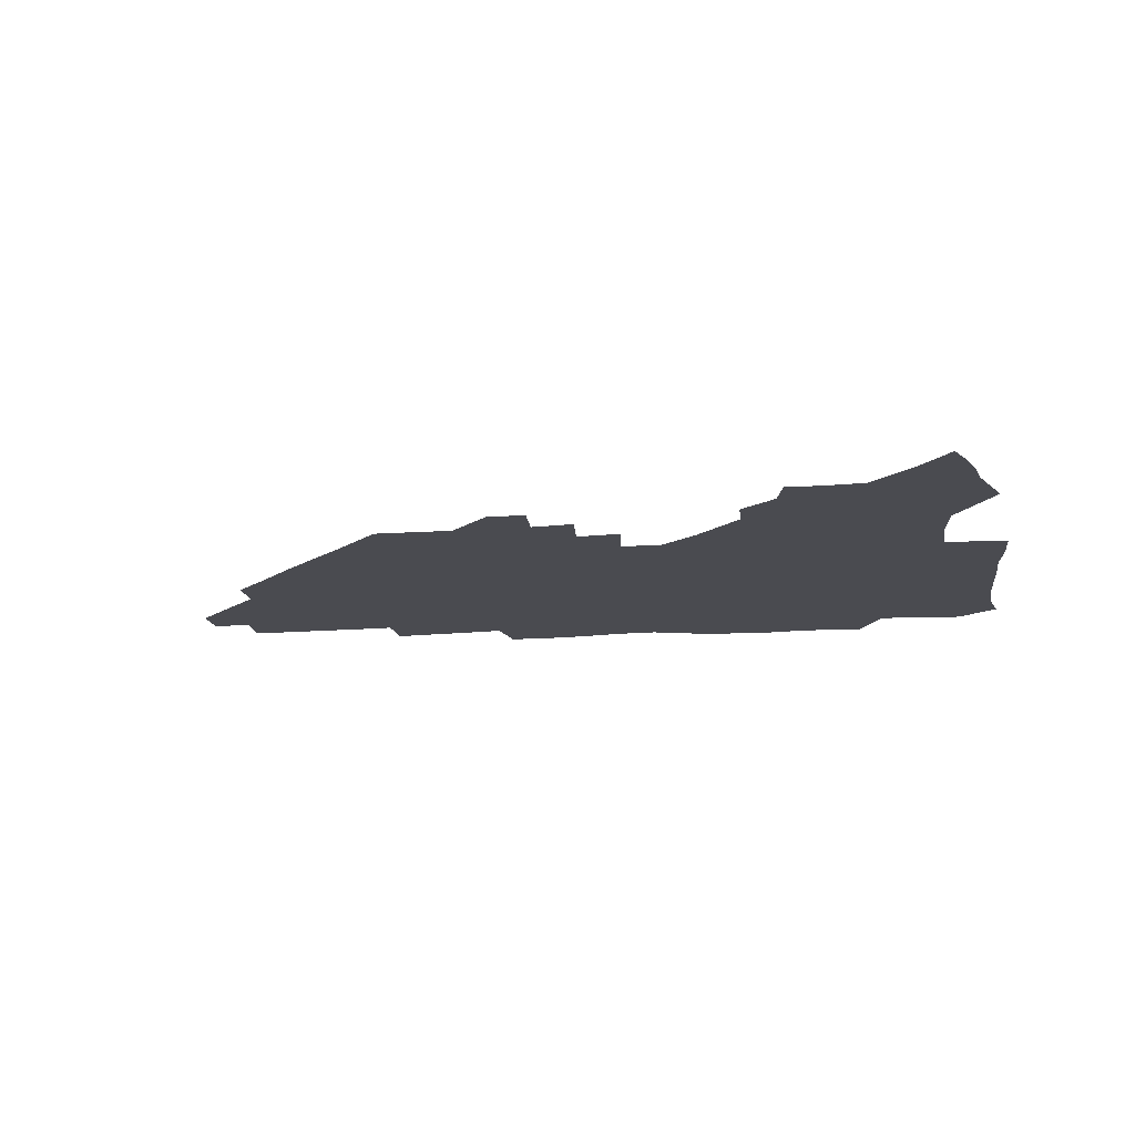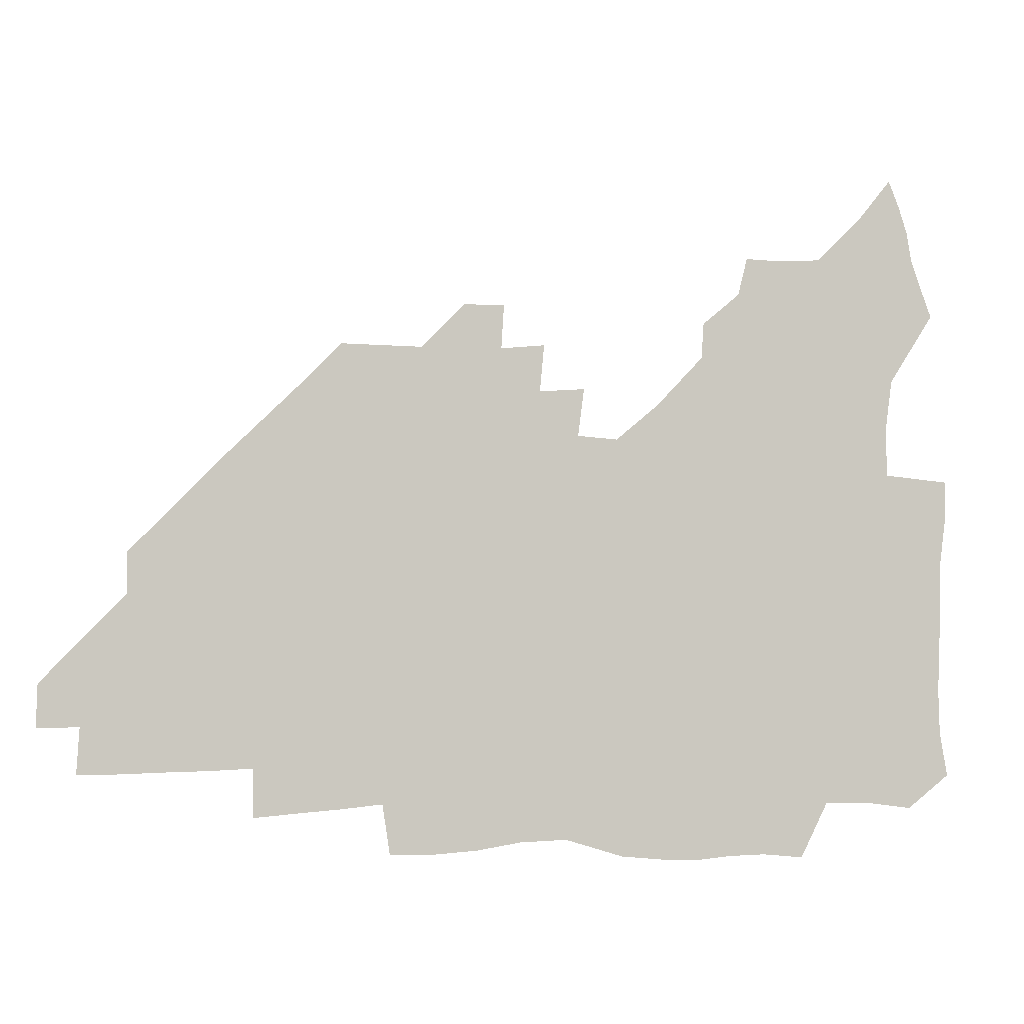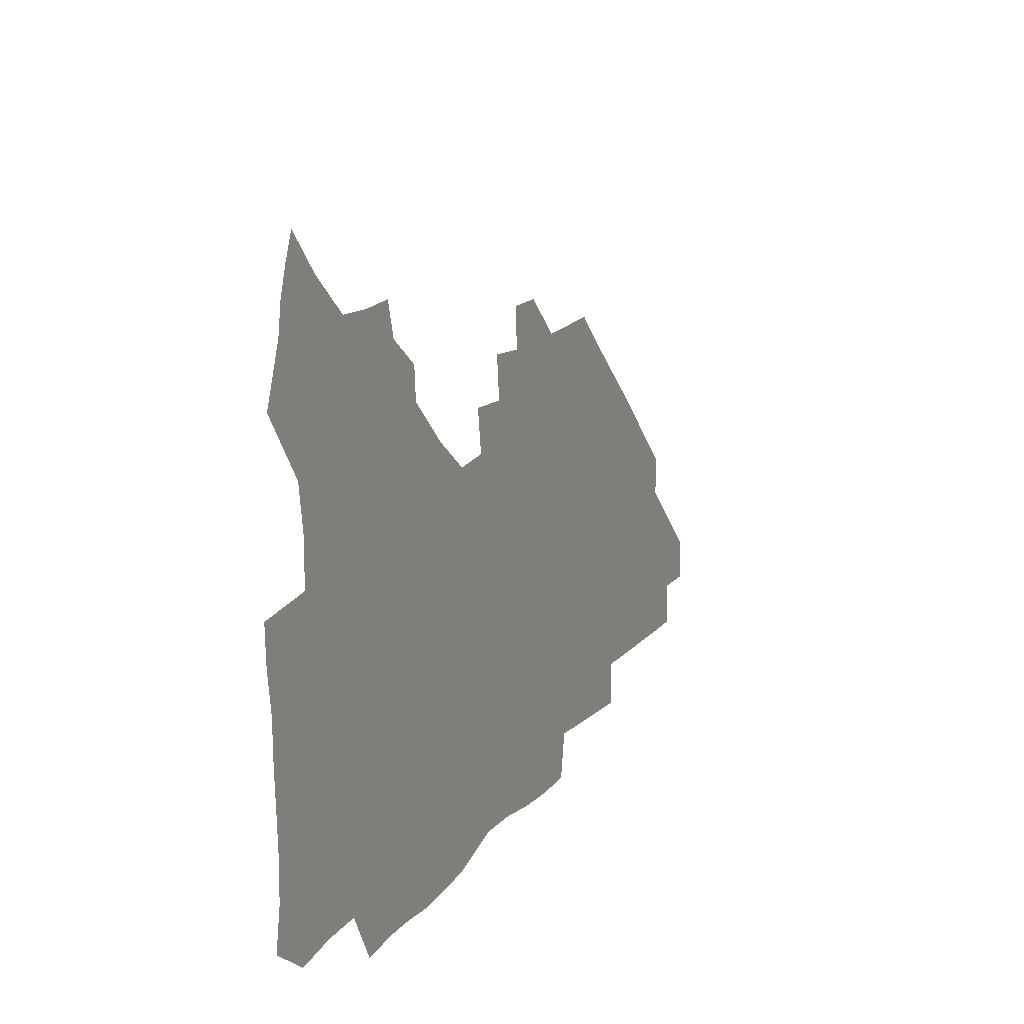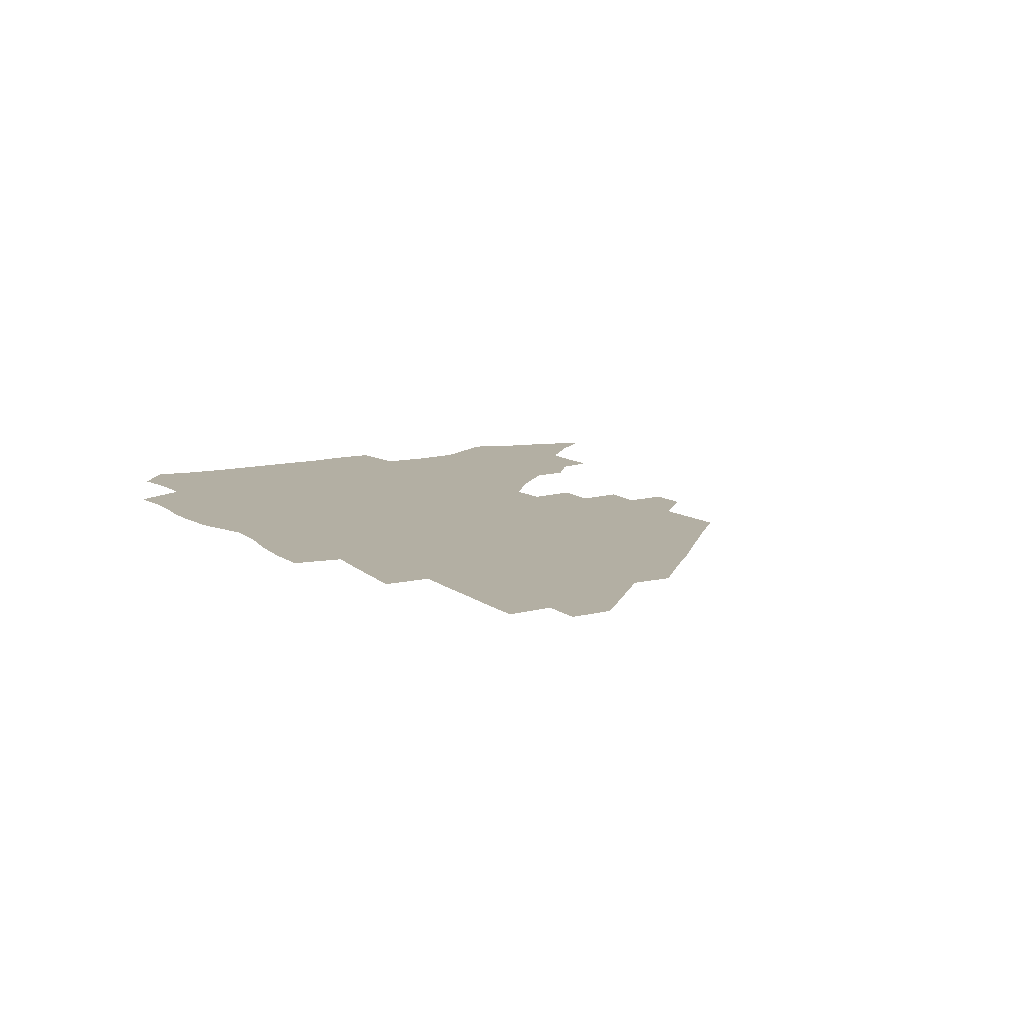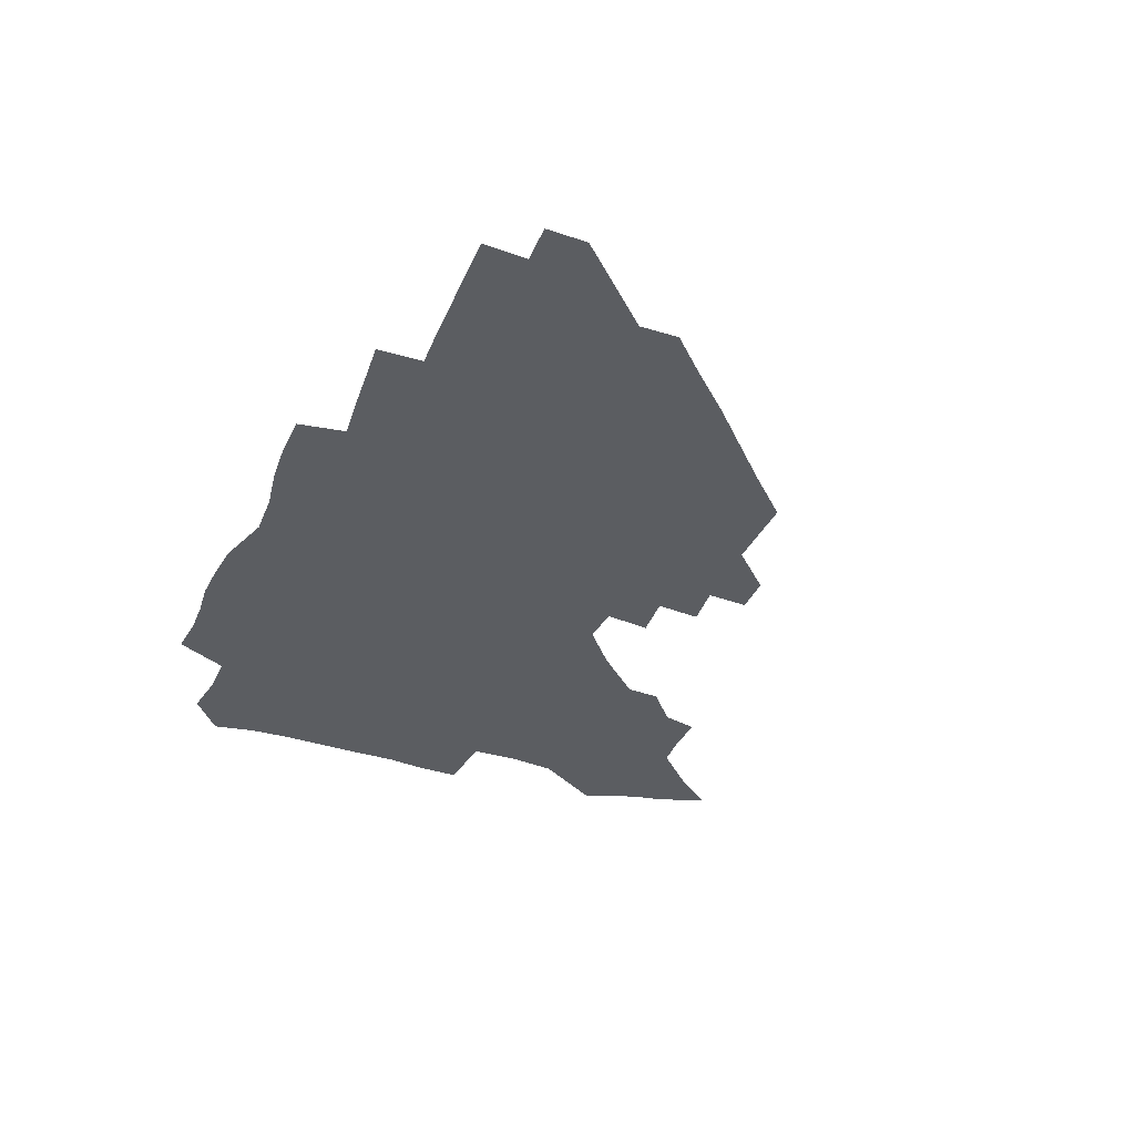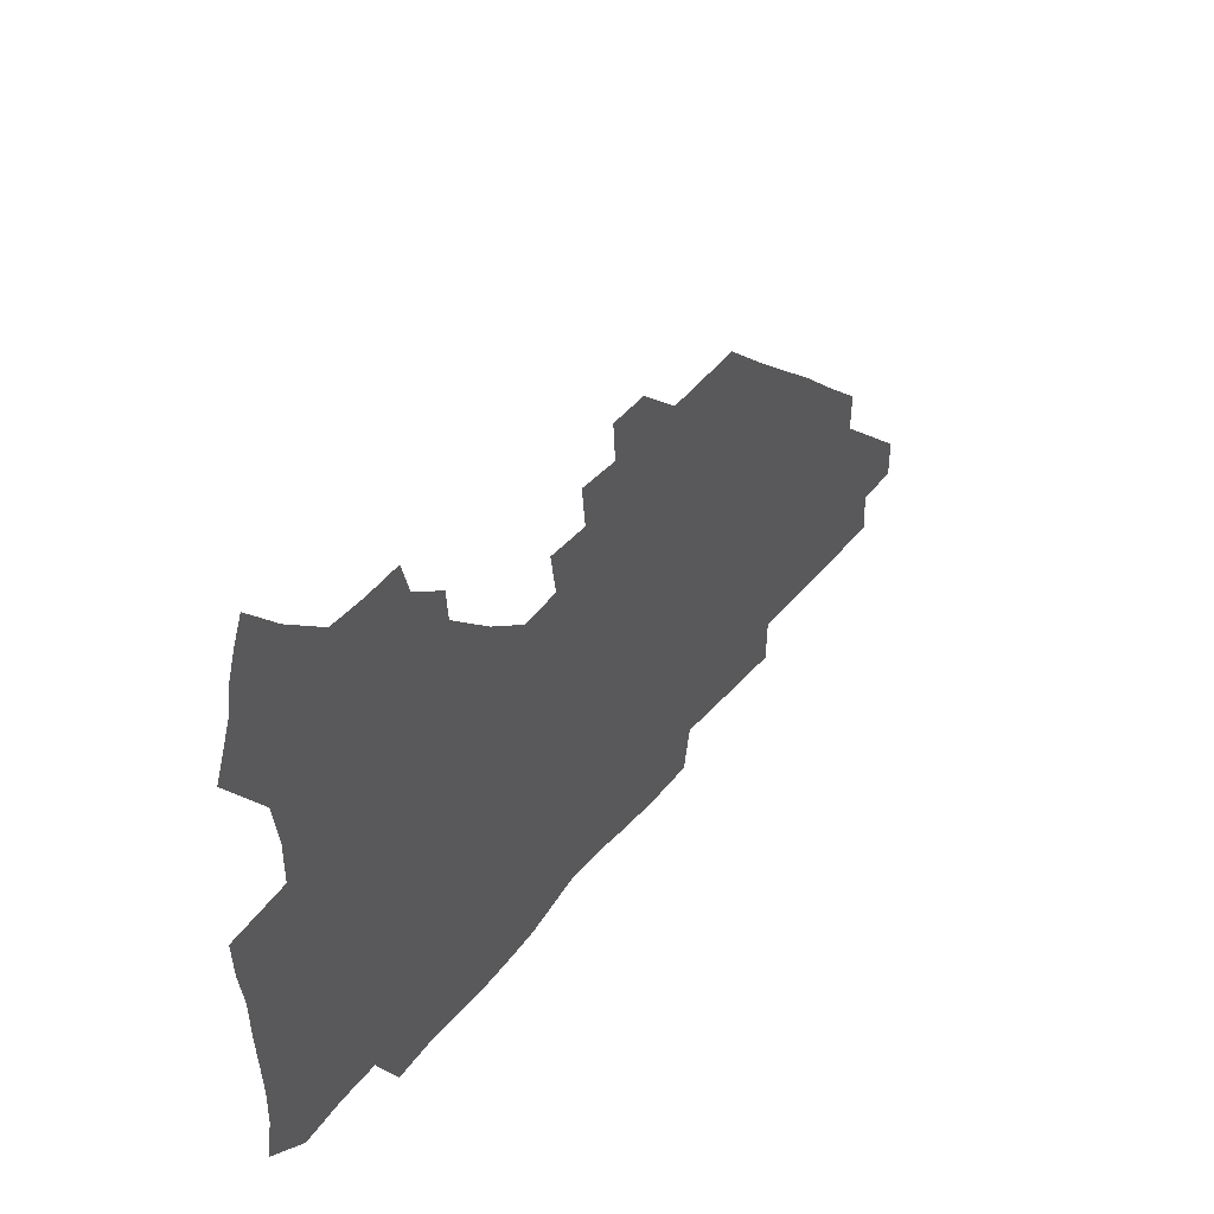
<metadata>
{"format":"obj","ext":"obj","renderer":"f3d","projection":"perspective","resolution":1024,"background":"white","views":[{"elev":-14.6,"azim":-170.9,"up":"+Z"},{"elev":-2.8,"azim":167.5,"up":"+Y"},{"elev":17.3,"azim":-64.1,"up":"+Y"},{"elev":11.1,"azim":59.2,"up":"+Z"},{"elev":-35.8,"azim":67.8,"up":"+Z"},{"elev":47.8,"azim":-52.9,"up":"+Y"}]}
</metadata>
<code>
v 263.8 189.2 0
v 266.6 205.1 0
v 267.1 220.6 0
v 266.6 236.2 0
v 265.9 252.3 0
v 265.8 268.6 0
v 263.9 284.4 0
v 263.5 299.7 0
v 279.1 177.2 0
v 283.2 193.9 0
v 285 209.4 0
v 286.3 224.8 0
v 286.2 239.7 0
v 285.9 254.8 0
v 287.5 270.5 0
v 287.5 286 0
v 287 302 0
v 287.2 319.6 0
v 284.9 337.5 0
v 268.8 362.6 0
v 272.7 373.1 0
v 276.4 383.4 0
v 278.2 394.3 0
v 281.4 404.3 0
v 285.3 413.9 0
v 296 179.4 0
v 299.6 195.9 0
v 302.2 212 0
v 303.1 226.7 0
v 302.8 241.1 0
v 303.3 256 0
v 305.7 271.4 0
v 305.8 285.9 0
v 304.8 300.6 0
v 305 315.4 0
v 306.2 329.8 0
v 304.5 345.5 0
v 299.6 361.9 0
v 294.7 377.2 0
v 296.5 387.9 0
v 297.8 398.3 0
v 311.9 179.6 0
v 315.1 197 0
v 316.7 212.2 0
v 317.4 226.9 0
v 318 241.6 0
v 318.8 256.3 0
v 321.1 271.5 0
v 321.6 285.8 0
v 321 300 0
v 321.5 314 0
v 321.3 328 0
v 319.7 342.8 0
v 319.1 356.4 0
v 316.8 370 0
v 313.7 382.8 0
v 321.8 159.7 0
v 327.9 181.9 0
v 330.1 197.6 0
v 331.2 212.4 0
v 331.4 226.7 0
v 332.7 241.6 0
v 333.6 256.1 0
v 336.6 271.6 0
v 337.2 285.7 0
v 336.7 299.7 0
v 336 313.7 0
v 335.2 327.7 0
v 333.6 342.4 0
v 333.9 355.1 0
v 332.5 368.1 0
v 328.3 381.9 0
v 336.6 161.2 0
v 341.9 181.4 0
v 345 198.1 0
v 345.9 212.6 0
v 347 227.3 0
v 347.4 241.6 0
v 349.5 256.7 0
v 351.7 271.6 0
v 352.7 285.6 0
v 351.9 299.4 0
v 349.9 314 0
v 348.5 328.3 0
v 347.1 342.8 0
v 346.5 355.9 0
v 345.4 368.7 0
v 342 382.3 0
v 349.8 160.8 0
v 356.6 182.1 0
v 359.9 198.5 0
v 361.7 213.4 0
v 362.4 227.8 0
v 364.1 242.7 0
v 365 257.2 0
v 366.6 271.7 0
v 366.9 285.5 0
v 366.8 298.9 0
v 365.1 312.9 0
v 362.6 328 0
v 359.8 344.7 0
v 358.9 357.5 0
v 362.4 159.6 0
v 371.5 183.1 0
v 375.5 199.4 0
v 377.8 214.4 0
v 378.3 228.5 0
v 380.4 243.7 0
v 381.1 257.9 0
v 381.3 271.8 0
v 381.1 285.5 0
v 380.6 299 0
v 378.9 312.9 0
v 376.8 326.8 0
v 375.9 160.1 0
v 386.4 183.6 0
v 391.8 200.8 0
v 393.3 215 0
v 394.5 229.5 0
v 395.2 243.7 0
v 395.1 257.7 0
v 395.1 271.7 0
v 395 285.7 0
v 394 299.8 0
v 392.4 313.8 0
v 390.8 161.6 0
v 402.9 185.1 0
v 407 201 0
v 408.3 215.1 0
v 409.1 229.4 0
v 409.1 243.3 0
v 409.4 257.6 0
v 409.1 271.6 0
v 409.6 285.8 0
v 408.3 300.4 0
v 407 314.9 0
v 404.8 332.1 0
v 411.8 168.1 0
v 419.1 185.8 0
v 421.4 200.3 0
v 422.7 214.6 0
v 423.8 229.2 0
v 423.6 243.1 0
v 424 257.6 0
v 423.8 271.9 0
v 423.4 286.3 0
v 422.8 300.8 0
v 421.9 315.8 0
v 421.4 330.9 0
v 419.8 347.8 0
v 428.8 167.5 0
v 434.1 184.9 0
v 436 199.5 0
v 437.2 214.1 0
v 437.9 228.5 0
v 438.2 243 0
v 438.4 257.4 0
v 438.2 271.8 0
v 438 286.3 0
v 437.9 300.7 0
v 437.2 315.6 0
v 436.3 331.1 0
v 435.8 346.3 0
v 434.8 362.2 0
v 444.6 164.9 0
v 449 183.6 0
v 450.7 198.6 0
v 452.2 213.8 0
v 452.5 228.2 0
v 452.6 242.6 0
v 452.7 257.1 0
v 452.8 271.7 0
v 452.4 286.4 0
v 452.4 300.9 0
v 451.9 315.8 0
v 451.3 330.8 0
v 450.6 345.9 0
v 449.4 362 0
v 460.6 163.8 0
v 463.9 182.3 0
v 465.7 198.1 0
v 466.7 213.2 0
v 467.2 227.8 0
v 467.3 242.3 0
v 467.4 256.9 0
v 467.7 271.6 0
v 467.5 286.1 0
v 467 301.1 0
v 466.6 315.9 0
v 466.1 330.6 0
v 465.1 346.1 0
v 476.3 164 0
v 479.1 182 0
v 480.5 197.5 0
v 481.3 212.3 0
v 481.9 227.4 0
v 482.2 242.2 0
v 482.1 256.9 0
v 482.1 271.5 0
v 482.1 286.1 0
v 481.6 301.6 0
v 481.2 316.1 0
v 480.7 330.9 0
v 479.8 346.3 0
v 494.3 180.5 0
v 495.4 197.1 0
v 496 211.9 0
v 496.6 227.3 0
v 497.1 242.2 0
v 496.9 256.8 0
v 496.9 271.4 0
v 496.7 286.1 0
v 496.1 301.6 0
v 495.9 316.2 0
v 495.4 330.9 0
v 494.5 346.6 0
v 509.7 179.3 0
v 510.3 196.3 0
v 510.9 211.9 0
v 511.3 227.1 0
v 511.5 242.1 0
v 511.6 256.7 0
v 511.6 271.4 0
v 511.3 286.1 0
v 510.8 301.3 0
v 510.4 316.2 0
v 509.8 330.9 0
v 525 178 0
v 525.3 195.3 0
v 525.8 211.2 0
v 526 226.8 0
v 526.1 241.8 0
v 526.1 256.6 0
v 526 271.3 0
v 525.8 286.2 0
v 525.5 301.1 0
v 524.9 316.3 0
v 540.7 194.7 0
v 540.7 211.1 0
v 540.6 226.8 0
v 540.7 241.7 0
v 540.7 256.5 0
v 540.4 271.4 0
v 540.2 286.2 0
v 540 301.7 0
v 556.1 194.4 0
v 555.4 211.2 0
v 555.3 226.6 0
v 555.4 241.5 0
v 555.1 256.6 0
v 554.9 271.5 0
v 554.7 286.3 0
v 571.4 194 0
v 570.5 210.6 0
v 570.1 226.3 0
v 569.9 241.5 0
v 569.5 256.6 0
v 569.6 271.5 0
v 586.3 193.8 0
v 585.2 210.5 0
v 585 225.9 0
v 584.2 241.6 0
v 600.1 210.2 0
v 599.6 225.7 0
f 9 10 1
f 1 10 2
f 10 11 2
f 2 11 3
f 11 12 3
f 3 12 4
f 12 13 4
f 4 13 5
f 13 14 5
f 5 14 6
f 14 15 6
f 6 15 7
f 15 16 7
f 7 16 8
f 16 17 8
f 9 26 10
f 26 27 10
f 10 27 11
f 27 28 11
f 11 28 12
f 28 29 12
f 12 29 13
f 29 30 13
f 13 30 14
f 30 31 14
f 14 31 15
f 31 32 15
f 15 32 16
f 32 33 16
f 16 33 17
f 33 34 17
f 17 34 18
f 34 35 18
f 18 35 19
f 35 36 19
f 19 36 20
f 36 37 20
f 20 37 21
f 37 38 21
f 21 38 22
f 38 39 22
f 22 39 23
f 39 40 23
f 23 40 24
f 40 41 24
f 24 41 25
f 26 42 27
f 42 43 27
f 27 43 28
f 43 44 28
f 28 44 29
f 44 45 29
f 29 45 30
f 45 46 30
f 30 46 31
f 46 47 31
f 31 47 32
f 47 48 32
f 32 48 33
f 48 49 33
f 33 49 34
f 49 50 34
f 34 50 35
f 50 51 35
f 35 51 36
f 51 52 36
f 36 52 37
f 52 53 37
f 37 53 38
f 53 54 38
f 38 54 39
f 54 55 39
f 39 55 40
f 55 56 40
f 40 56 41
f 57 58 42
f 42 58 43
f 58 59 43
f 43 59 44
f 59 60 44
f 44 60 45
f 60 61 45
f 45 61 46
f 61 62 46
f 46 62 47
f 62 63 47
f 47 63 48
f 63 64 48
f 48 64 49
f 64 65 49
f 49 65 50
f 65 66 50
f 50 66 51
f 66 67 51
f 51 67 52
f 67 68 52
f 52 68 53
f 68 69 53
f 53 69 54
f 69 70 54
f 54 70 55
f 70 71 55
f 55 71 56
f 71 72 56
f 57 73 58
f 73 74 58
f 58 74 59
f 74 75 59
f 59 75 60
f 75 76 60
f 60 76 61
f 76 77 61
f 61 77 62
f 77 78 62
f 62 78 63
f 78 79 63
f 63 79 64
f 79 80 64
f 64 80 65
f 80 81 65
f 65 81 66
f 81 82 66
f 66 82 67
f 82 83 67
f 67 83 68
f 83 84 68
f 68 84 69
f 84 85 69
f 69 85 70
f 85 86 70
f 70 86 71
f 86 87 71
f 71 87 72
f 87 88 72
f 73 89 74
f 89 90 74
f 74 90 75
f 90 91 75
f 75 91 76
f 91 92 76
f 76 92 77
f 92 93 77
f 77 93 78
f 93 94 78
f 78 94 79
f 94 95 79
f 79 95 80
f 95 96 80
f 80 96 81
f 96 97 81
f 81 97 82
f 97 98 82
f 82 98 83
f 98 99 83
f 83 99 84
f 99 100 84
f 84 100 85
f 100 101 85
f 85 101 86
f 101 102 86
f 86 102 87
f 89 103 90
f 103 104 90
f 90 104 91
f 104 105 91
f 91 105 92
f 105 106 92
f 92 106 93
f 106 107 93
f 93 107 94
f 107 108 94
f 94 108 95
f 108 109 95
f 95 109 96
f 109 110 96
f 96 110 97
f 110 111 97
f 97 111 98
f 111 112 98
f 98 112 99
f 112 113 99
f 99 113 100
f 113 114 100
f 100 114 101
f 103 115 104
f 115 116 104
f 104 116 105
f 116 117 105
f 105 117 106
f 117 118 106
f 106 118 107
f 118 119 107
f 107 119 108
f 119 120 108
f 108 120 109
f 120 121 109
f 109 121 110
f 121 122 110
f 110 122 111
f 122 123 111
f 111 123 112
f 123 124 112
f 112 124 113
f 124 125 113
f 113 125 114
f 115 126 116
f 126 127 116
f 116 127 117
f 127 128 117
f 117 128 118
f 128 129 118
f 118 129 119
f 129 130 119
f 119 130 120
f 130 131 120
f 120 131 121
f 131 132 121
f 121 132 122
f 132 133 122
f 122 133 123
f 133 134 123
f 123 134 124
f 134 135 124
f 124 135 125
f 135 136 125
f 126 138 127
f 138 139 127
f 127 139 128
f 139 140 128
f 128 140 129
f 140 141 129
f 129 141 130
f 141 142 130
f 130 142 131
f 142 143 131
f 131 143 132
f 143 144 132
f 132 144 133
f 144 145 133
f 133 145 134
f 145 146 134
f 134 146 135
f 146 147 135
f 135 147 136
f 147 148 136
f 136 148 137
f 148 149 137
f 138 151 139
f 151 152 139
f 139 152 140
f 152 153 140
f 140 153 141
f 153 154 141
f 141 154 142
f 154 155 142
f 142 155 143
f 155 156 143
f 143 156 144
f 156 157 144
f 144 157 145
f 157 158 145
f 145 158 146
f 158 159 146
f 146 159 147
f 159 160 147
f 147 160 148
f 160 161 148
f 148 161 149
f 161 162 149
f 149 162 150
f 162 163 150
f 151 165 152
f 165 166 152
f 152 166 153
f 166 167 153
f 153 167 154
f 167 168 154
f 154 168 155
f 168 169 155
f 155 169 156
f 169 170 156
f 156 170 157
f 170 171 157
f 157 171 158
f 171 172 158
f 158 172 159
f 172 173 159
f 159 173 160
f 173 174 160
f 160 174 161
f 174 175 161
f 161 175 162
f 175 176 162
f 162 176 163
f 176 177 163
f 163 177 164
f 177 178 164
f 165 179 166
f 179 180 166
f 166 180 167
f 180 181 167
f 167 181 168
f 181 182 168
f 168 182 169
f 182 183 169
f 169 183 170
f 183 184 170
f 170 184 171
f 184 185 171
f 171 185 172
f 185 186 172
f 172 186 173
f 186 187 173
f 173 187 174
f 187 188 174
f 174 188 175
f 188 189 175
f 175 189 176
f 189 190 176
f 176 190 177
f 190 191 177
f 177 191 178
f 179 192 180
f 192 193 180
f 180 193 181
f 193 194 181
f 181 194 182
f 194 195 182
f 182 195 183
f 195 196 183
f 183 196 184
f 196 197 184
f 184 197 185
f 197 198 185
f 185 198 186
f 198 199 186
f 186 199 187
f 199 200 187
f 187 200 188
f 200 201 188
f 188 201 189
f 201 202 189
f 189 202 190
f 202 203 190
f 190 203 191
f 203 204 191
f 193 205 194
f 205 206 194
f 194 206 195
f 206 207 195
f 195 207 196
f 207 208 196
f 196 208 197
f 208 209 197
f 197 209 198
f 209 210 198
f 198 210 199
f 210 211 199
f 199 211 200
f 211 212 200
f 200 212 201
f 212 213 201
f 201 213 202
f 213 214 202
f 202 214 203
f 214 215 203
f 203 215 204
f 215 216 204
f 205 217 206
f 217 218 206
f 206 218 207
f 218 219 207
f 207 219 208
f 219 220 208
f 208 220 209
f 220 221 209
f 209 221 210
f 221 222 210
f 210 222 211
f 222 223 211
f 211 223 212
f 223 224 212
f 212 224 213
f 224 225 213
f 213 225 214
f 225 226 214
f 214 226 215
f 226 227 215
f 215 227 216
f 217 228 218
f 228 229 218
f 218 229 219
f 229 230 219
f 219 230 220
f 230 231 220
f 220 231 221
f 231 232 221
f 221 232 222
f 232 233 222
f 222 233 223
f 233 234 223
f 223 234 224
f 234 235 224
f 224 235 225
f 235 236 225
f 225 236 226
f 236 237 226
f 226 237 227
f 229 238 230
f 238 239 230
f 230 239 231
f 239 240 231
f 231 240 232
f 240 241 232
f 232 241 233
f 241 242 233
f 233 242 234
f 242 243 234
f 234 243 235
f 243 244 235
f 235 244 236
f 244 245 236
f 236 245 237
f 238 246 239
f 246 247 239
f 239 247 240
f 247 248 240
f 240 248 241
f 248 249 241
f 241 249 242
f 249 250 242
f 242 250 243
f 250 251 243
f 243 251 244
f 251 252 244
f 244 252 245
f 246 253 247
f 253 254 247
f 247 254 248
f 254 255 248
f 248 255 249
f 255 256 249
f 249 256 250
f 256 257 250
f 250 257 251
f 257 258 251
f 251 258 252
f 253 259 254
f 259 260 254
f 254 260 255
f 260 261 255
f 255 261 256
f 261 262 256
f 256 262 257
f 260 263 261
f 263 264 261
f 261 264 262

</code>
